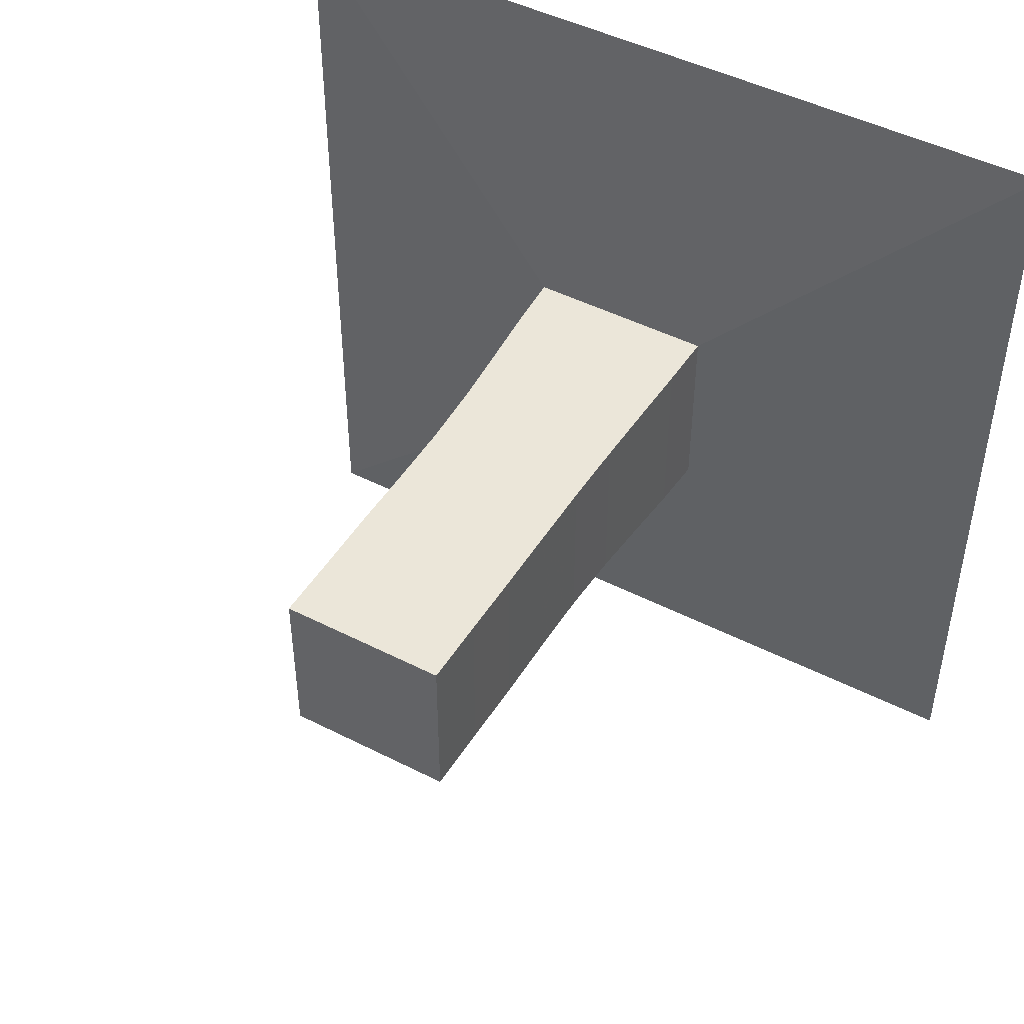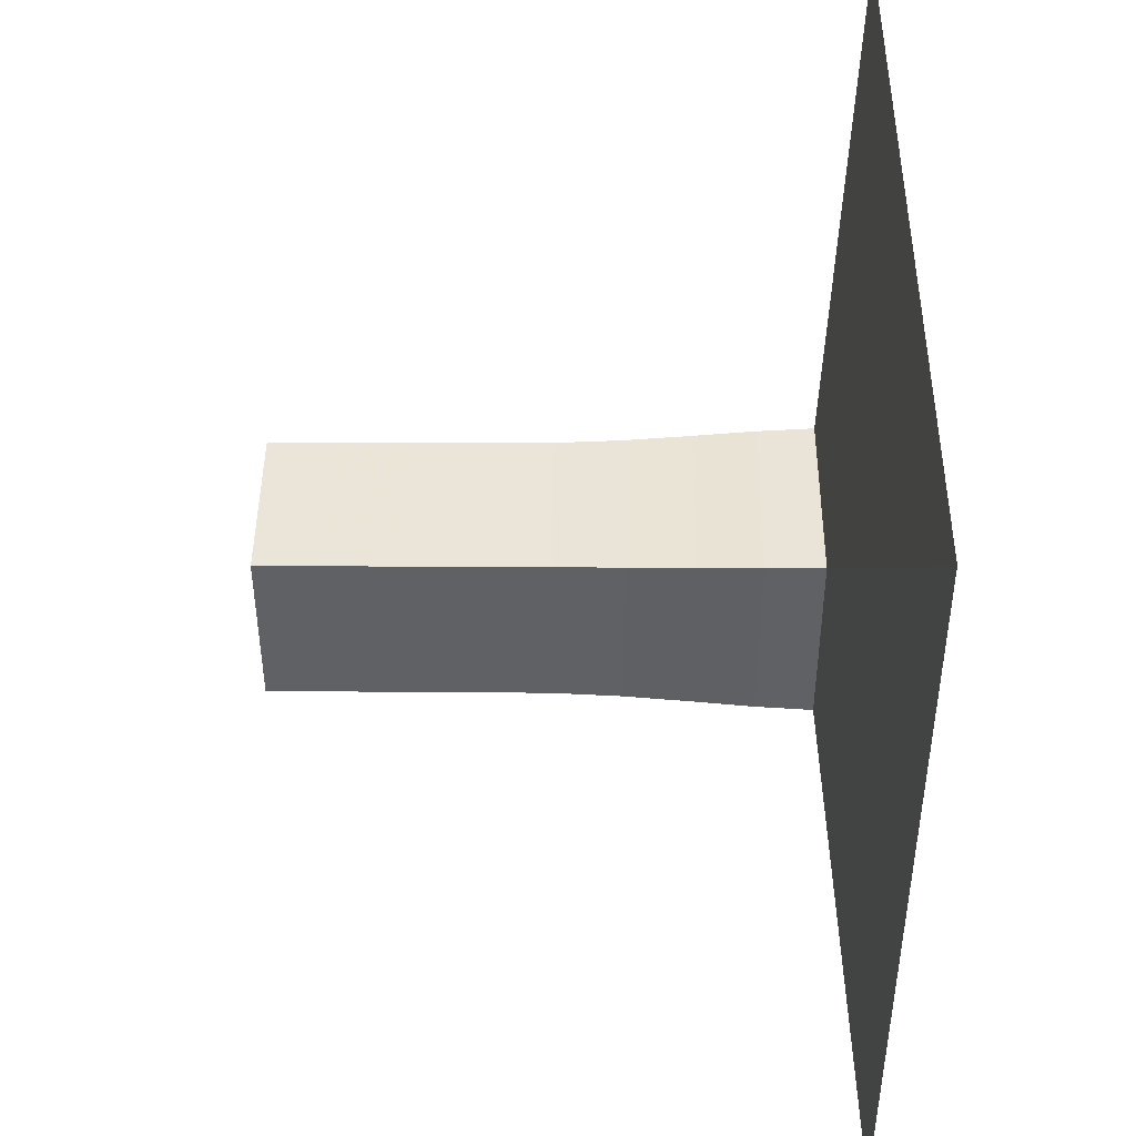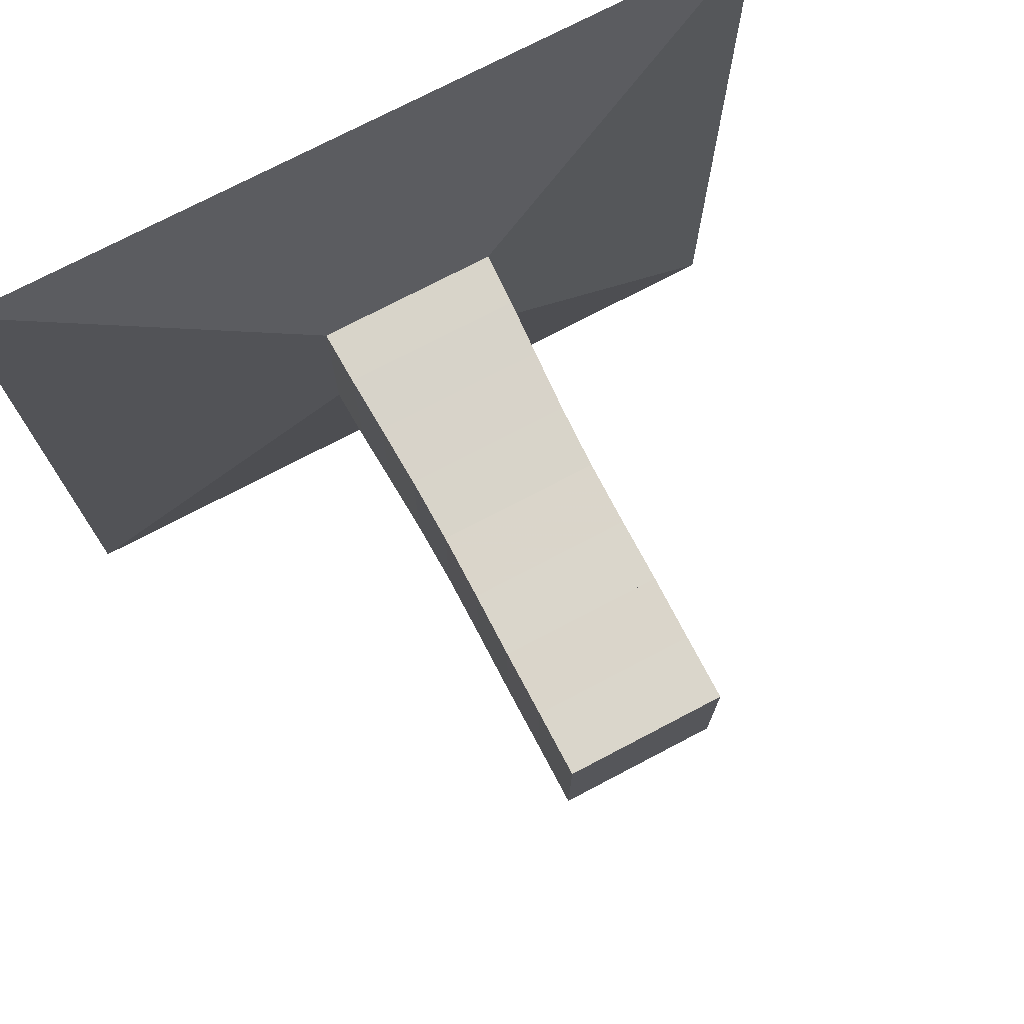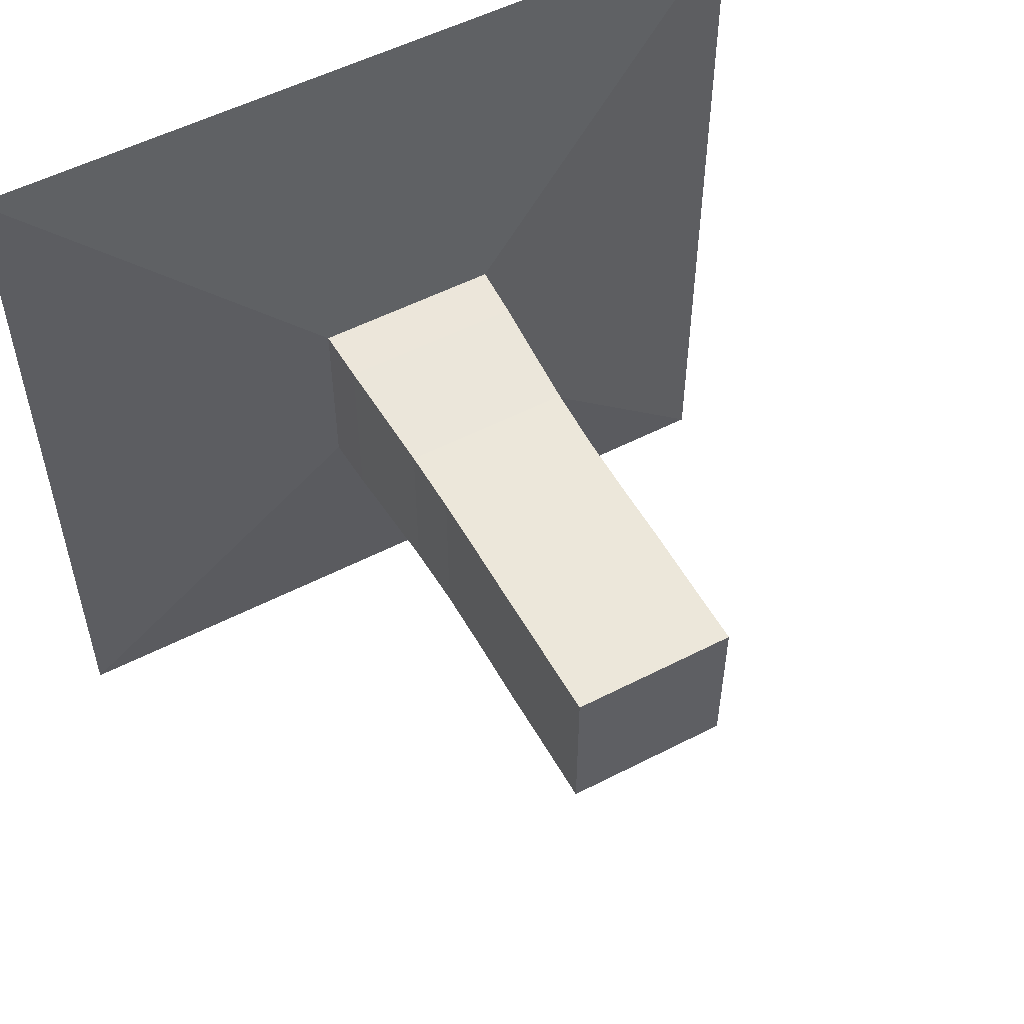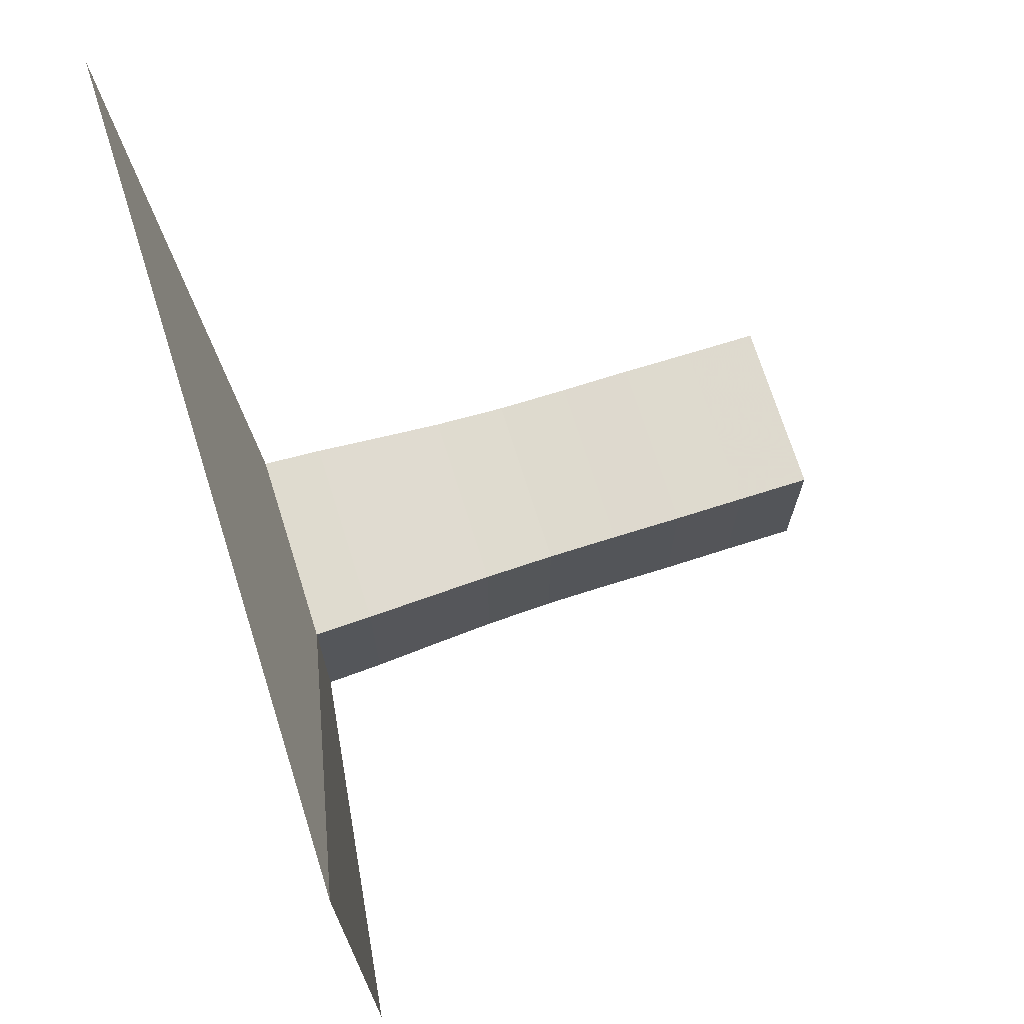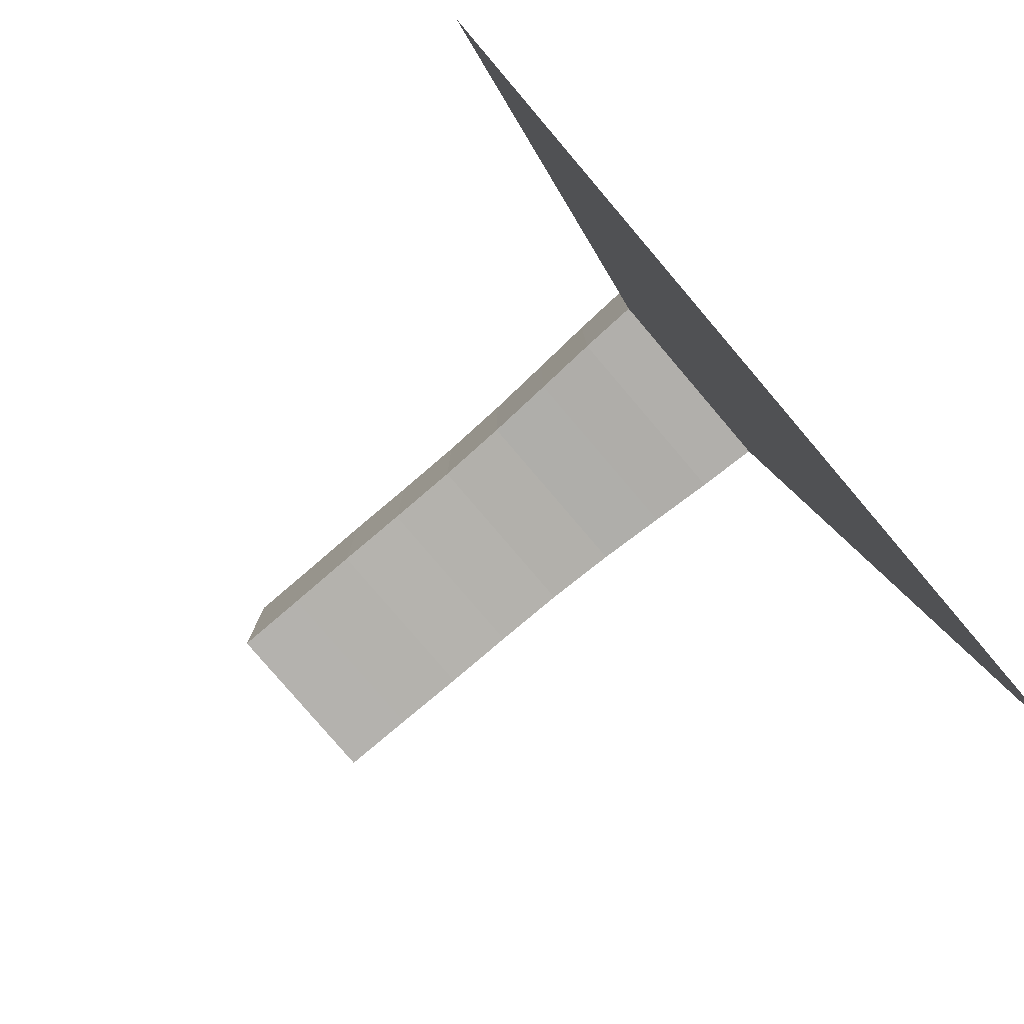
<metadata>
{"format":"obj","ext":"obj","renderer":"f3d","projection":"perspective","resolution":1024,"background":"white","views":[{"elev":46.9,"azim":120.1,"up":"+Y"},{"elev":44.7,"azim":-179.6,"up":"+Y"},{"elev":74.0,"azim":62.3,"up":"+Y"},{"elev":53.9,"azim":61.3,"up":"+Z"},{"elev":71.4,"azim":-17.5,"up":"+Z"},{"elev":-79.8,"azim":-139.6,"up":"+Z"}]}
</metadata>
<code>
v 0 -1 -1
v 0 -1 1
v 0 1 1
v 0 1 -1
v 0.1304 -0.2307 -0.2307
v 0.1304 -0.2307 0.2307
v 0.1304 0.2307 0.2307
v 0.1304 0.2307 -0.2307
v 0.2668 -0.2257 -0.2257
v 0.2668 -0.2257 0.2257
v 0.2668 0.2257 0.2257
v 0.2668 0.2257 -0.2257
v 0.4133 -0.2177 -0.2177
v 0.4133 -0.2177 0.2177
v 0.4133 0.2177 0.2177
v 0.4133 0.2177 -0.2177
v 0.5711 -0.2098 -0.2098
v 0.5711 -0.2098 0.2098
v 0.5711 0.2098 0.2098
v 0.5711 0.2098 -0.2098
v 0.7361 -0.2052 -0.2052
v 0.7361 -0.2052 0.2052
v 0.7361 0.2052 0.2052
v 0.7361 0.2052 -0.2052
v 0.902 -0.2046 -0.2046
v 0.902 -0.2046 0.2046
v 0.902 0.2046 0.2046
v 0.902 0.2046 -0.2046
v 1.067 -0.2052 -0.2052
v 1.067 -0.2052 0.2052
v 1.067 0.2052 0.2052
v 1.067 0.2052 -0.2052
v 1.233 -0.2043 -0.2043
v 1.233 -0.2043 0.2043
v 1.233 0.2043 0.2043
v 1.233 0.2043 -0.2043
v 1.4 -0.2039 -0.2039
v 1.4 -0.2039 0.2039
v 1.4 0.2039 0.2039
v 1.4 0.2039 -0.2039
f 1 2 4 5
f 5 6 7 8
f 5 6 2 1
f 6 7 3 2
f 7 8 4 3
f 8 5 1 4
f 9 10 11 12
f 9 10 6 5
f 10 11 7 6
f 11 12 8 7
f 12 9 5 8
f 13 14 15 16
f 13 14 10 9
f 14 15 11 10
f 15 16 12 11
f 16 13 9 12
f 17 18 19 20
f 17 18 14 13
f 18 19 15 14
f 19 20 16 15
f 20 17 13 16
f 21 22 23 24
f 21 22 18 17
f 22 23 19 18
f 23 24 20 19
f 24 21 17 20
f 25 26 27 28
f 25 26 22 21
f 26 27 23 22
f 27 28 24 23
f 28 25 21 24
f 29 30 31 32
f 29 30 26 25
f 30 31 27 26
f 31 32 28 27
f 32 29 25 28
f 33 34 35 36
f 33 34 30 29
f 34 35 31 30
f 35 36 32 31
f 36 33 29 32
f 37 38 39 40
f 37 38 34 33
f 38 39 35 34
f 39 40 36 35
f 40 37 33 36

</code>
